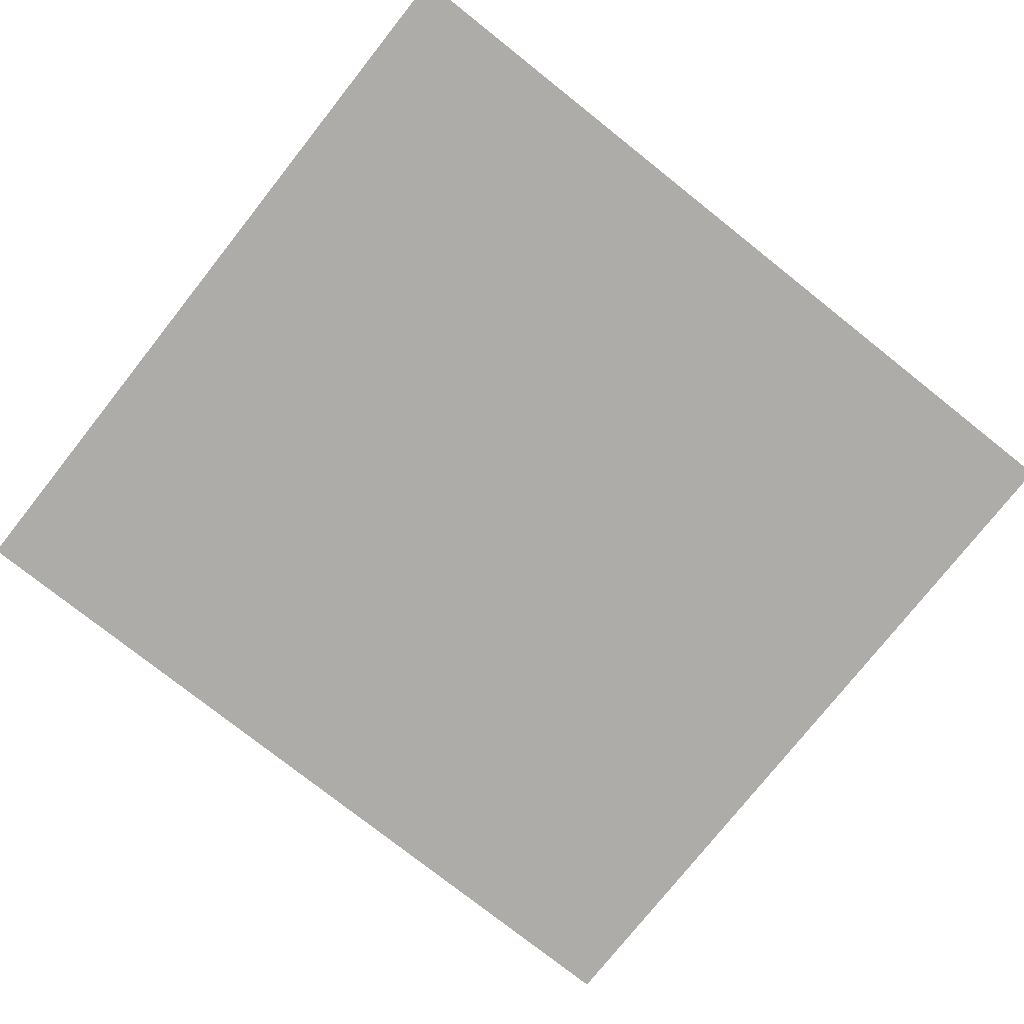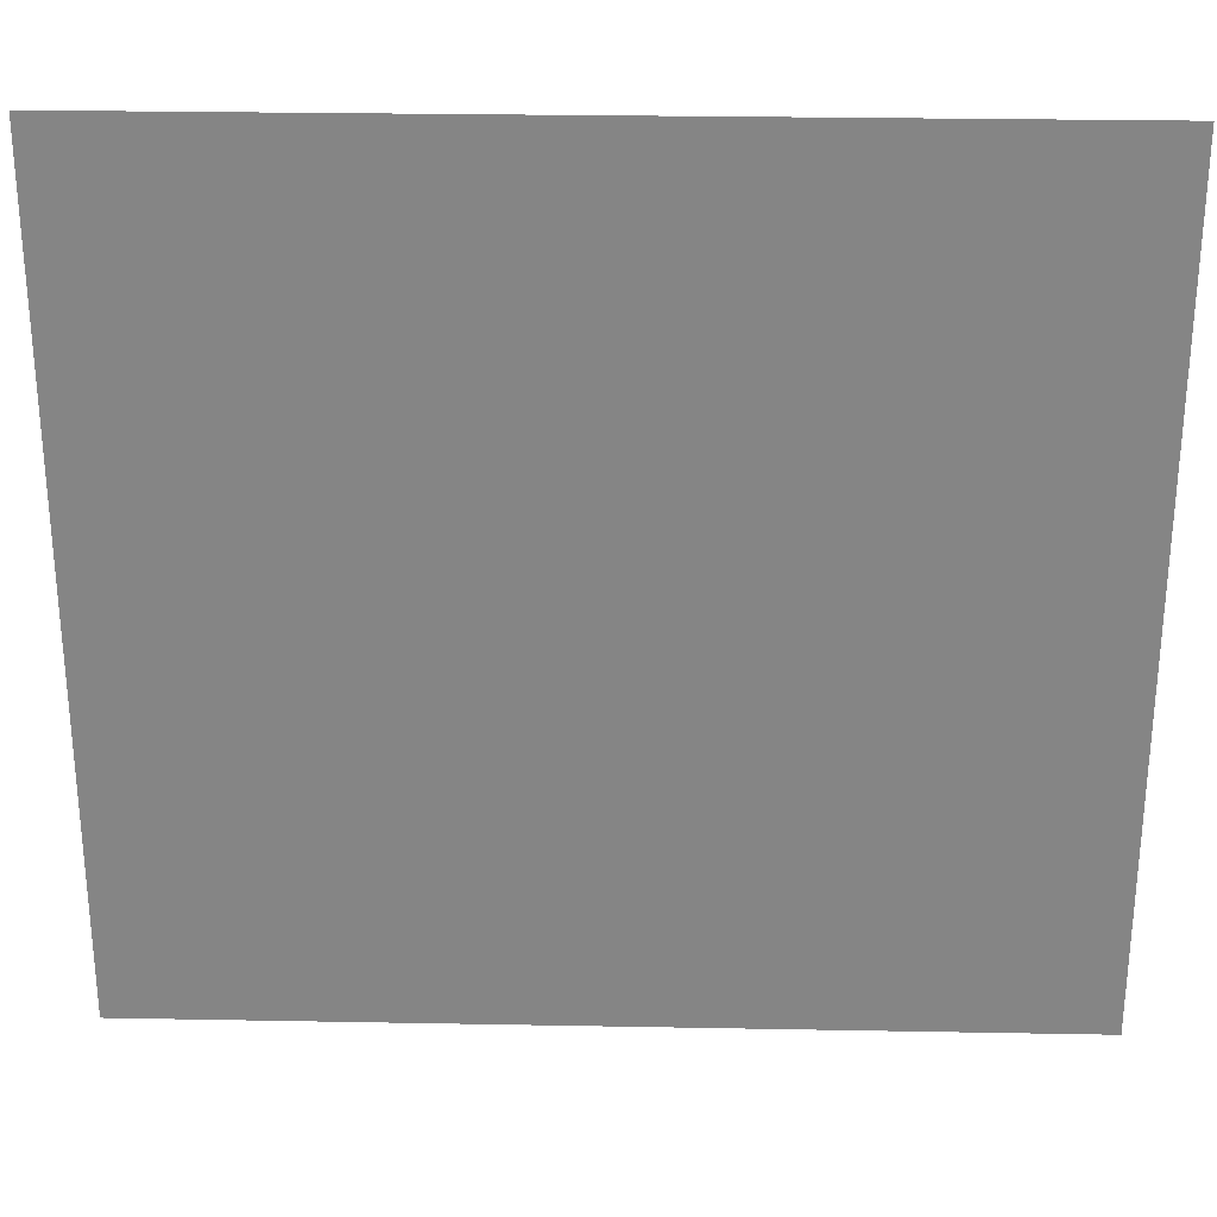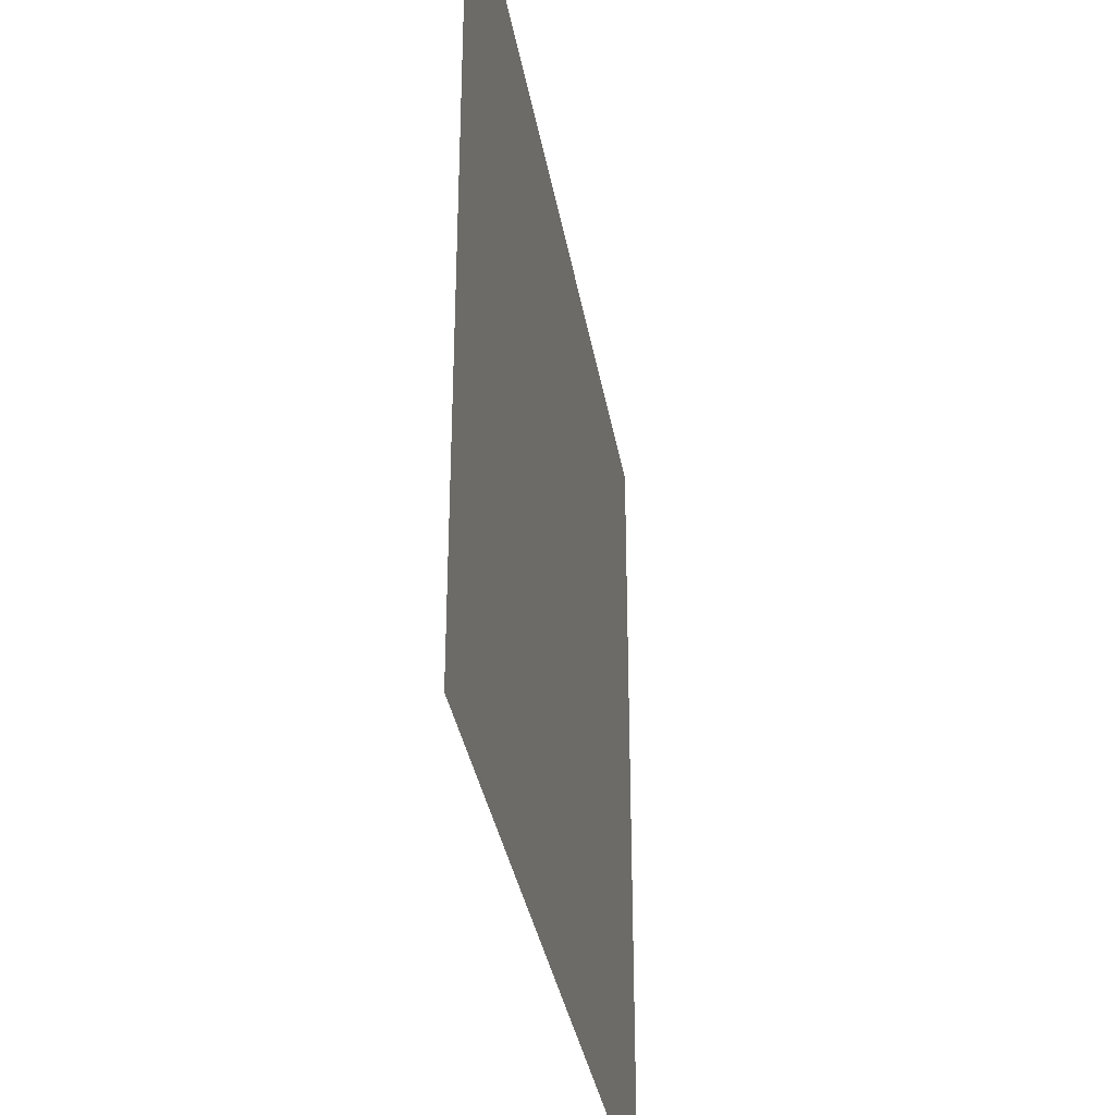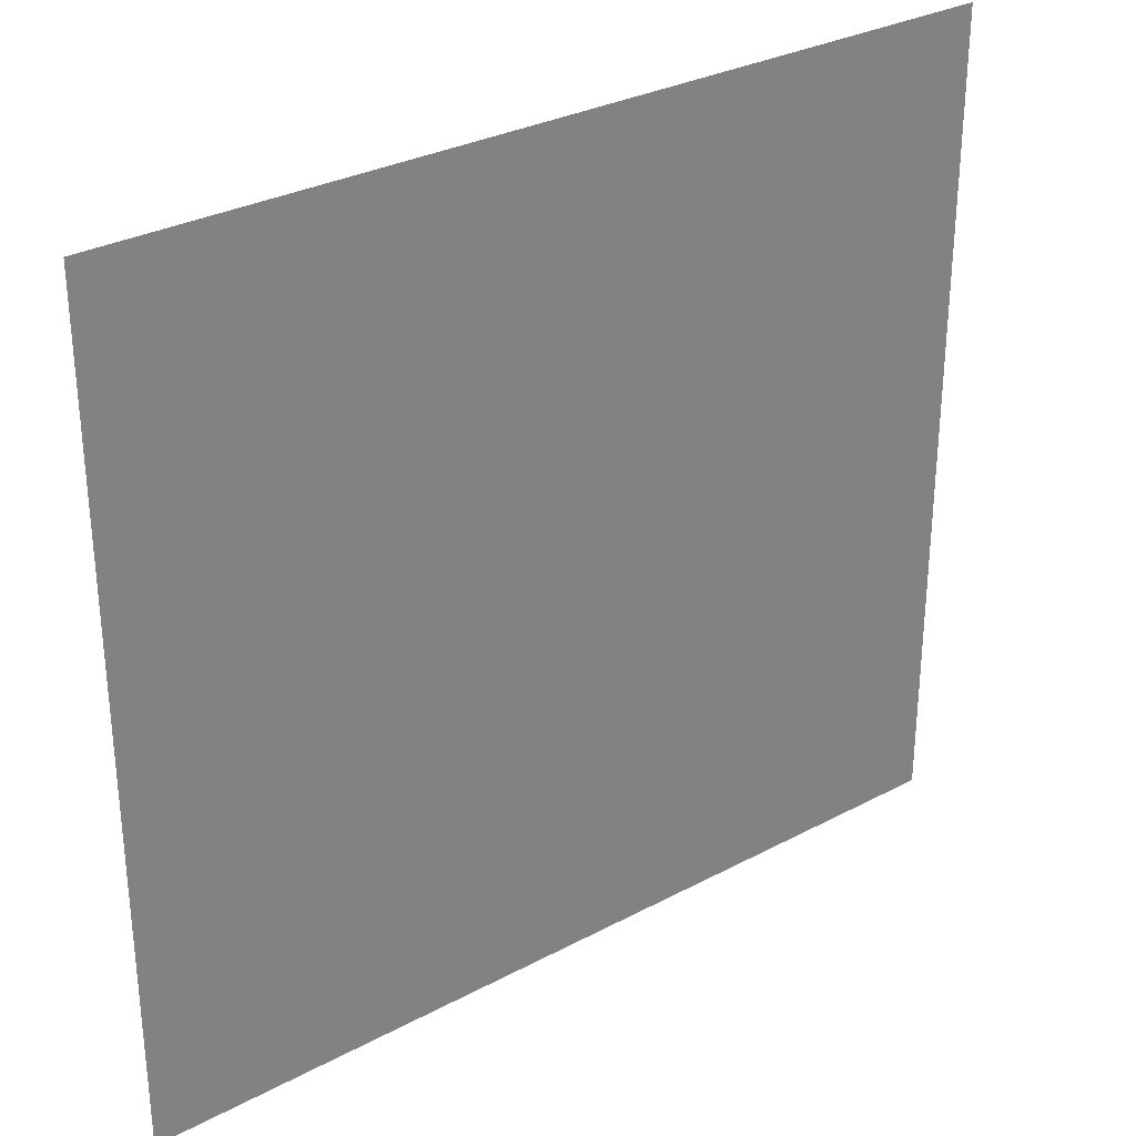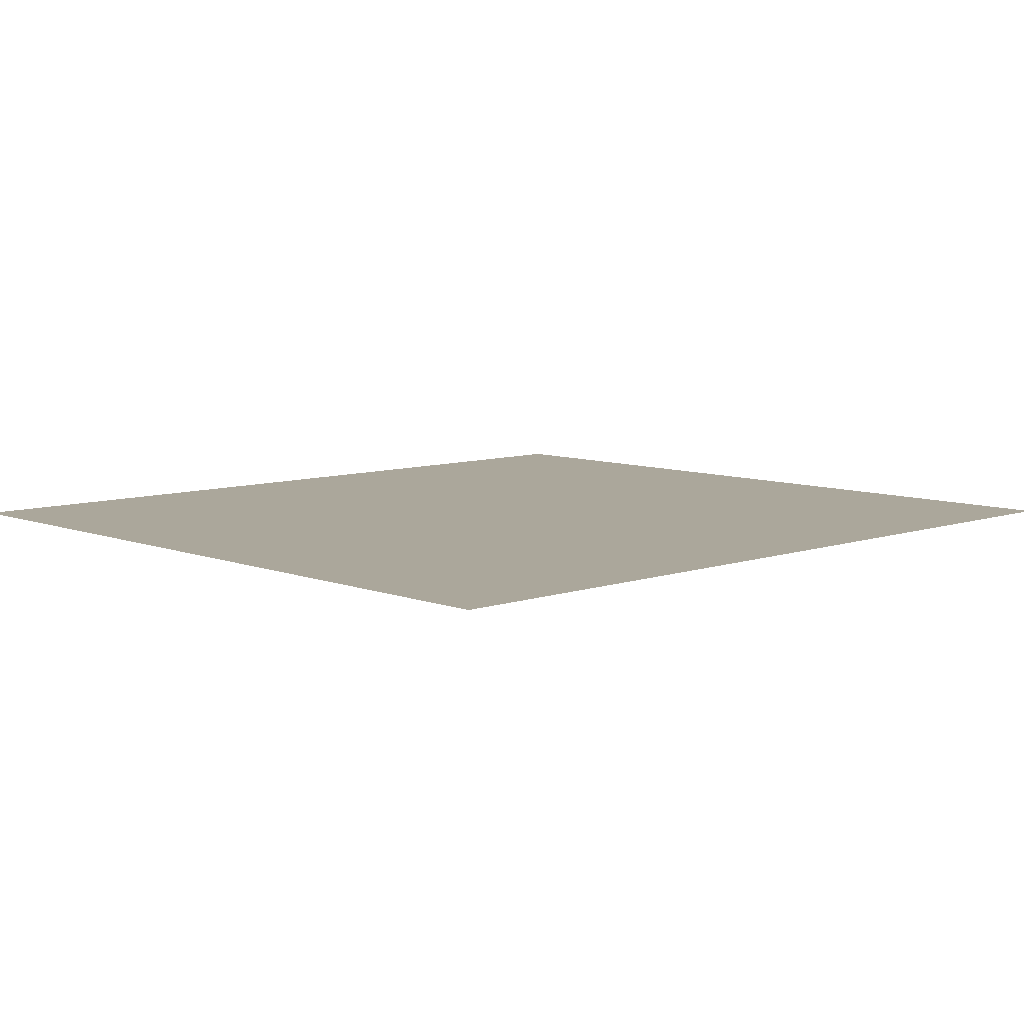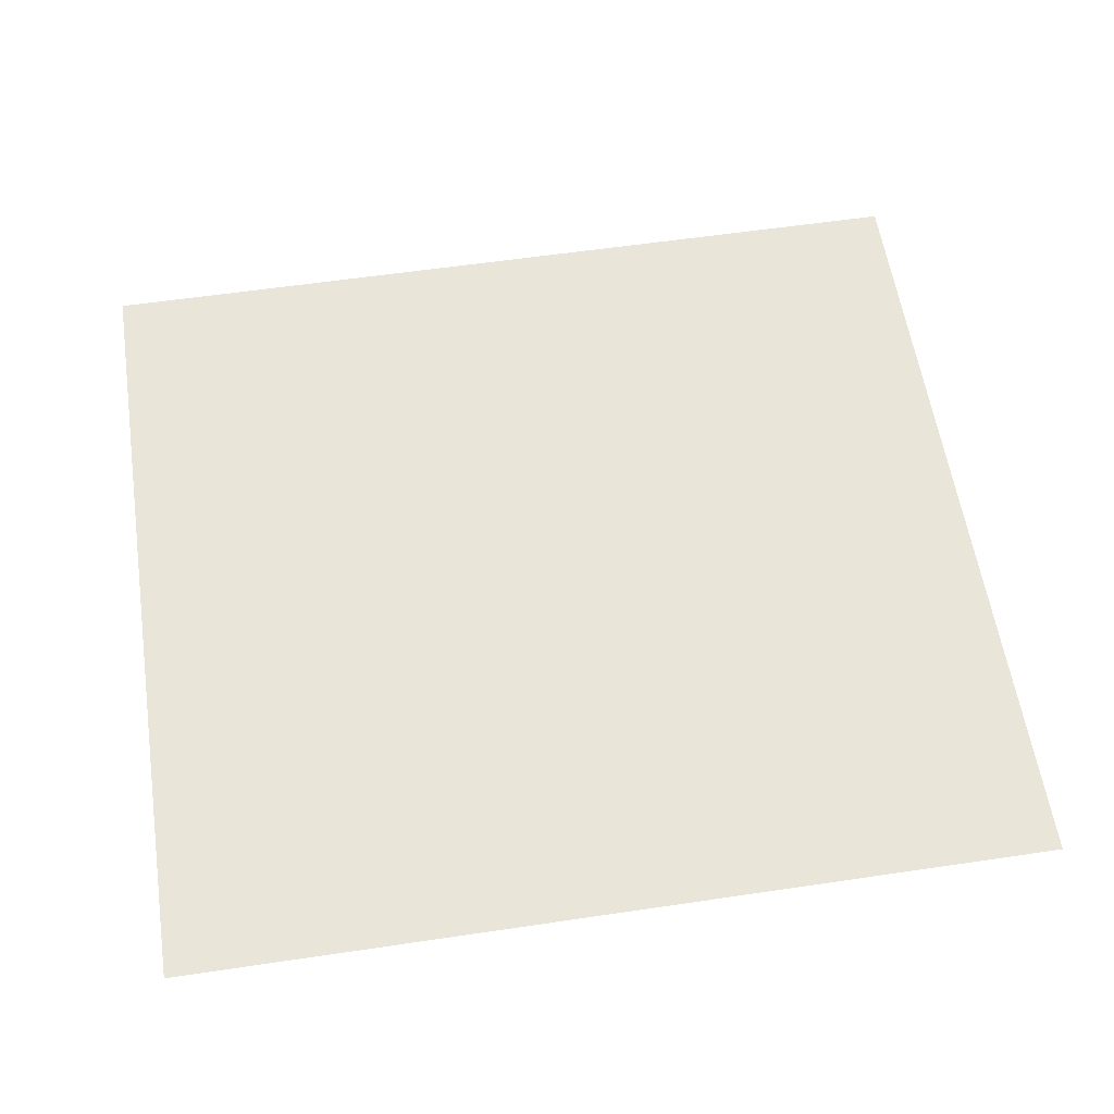
<metadata>
{"format":"obj","ext":"obj","renderer":"f3d","projection":"perspective","resolution":1024,"background":"white","views":[{"elev":-77.0,"azim":-38.4,"up":"+Z"},{"elev":28.0,"azim":-178.4,"up":"+Y"},{"elev":-34.8,"azim":-80.4,"up":"+Y"},{"elev":30.5,"azim":-37.6,"up":"+Y"},{"elev":8.1,"azim":136.4,"up":"+Z"},{"elev":58.5,"azim":171.3,"up":"+Z"}]}
</metadata>
<code>
g Ekran
v -0.6339 -0.06 0.000436
v -0.6339 1.114 0.000435
v 0.6336 1.114 0.000435
v 0.6336 -0.06 0.000436
v -0.6339 -0.06 0.000436
v 0.6336 -0.06 0.000436
v 0.6336 1.114 0.000435
v -0.6339 1.114 0.000435
f -6 -7 -8
f -5 -6 -8
f -2 -3 -4
f -1 -2 -4

</code>
